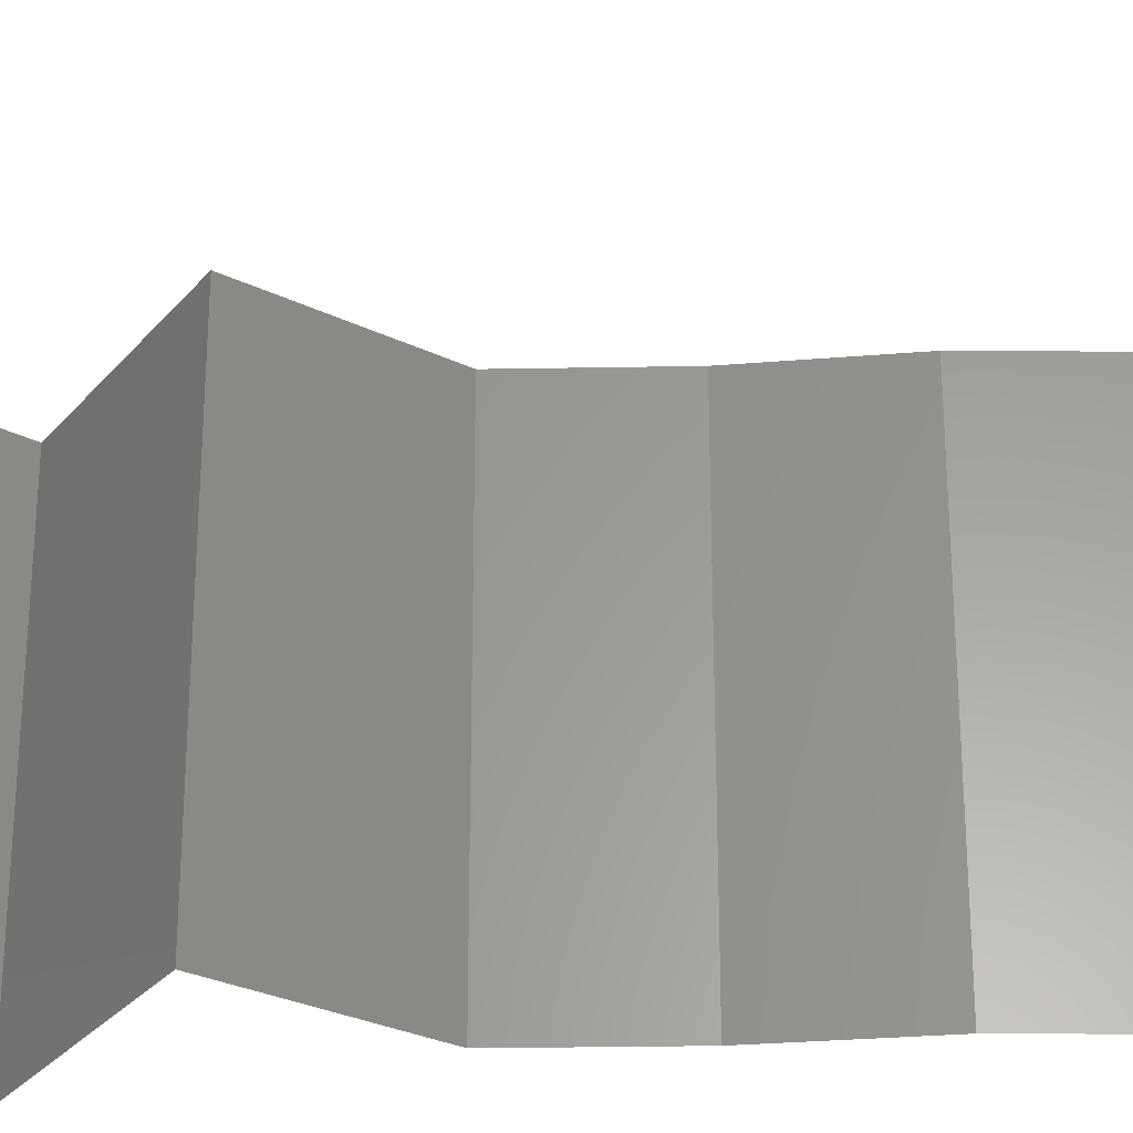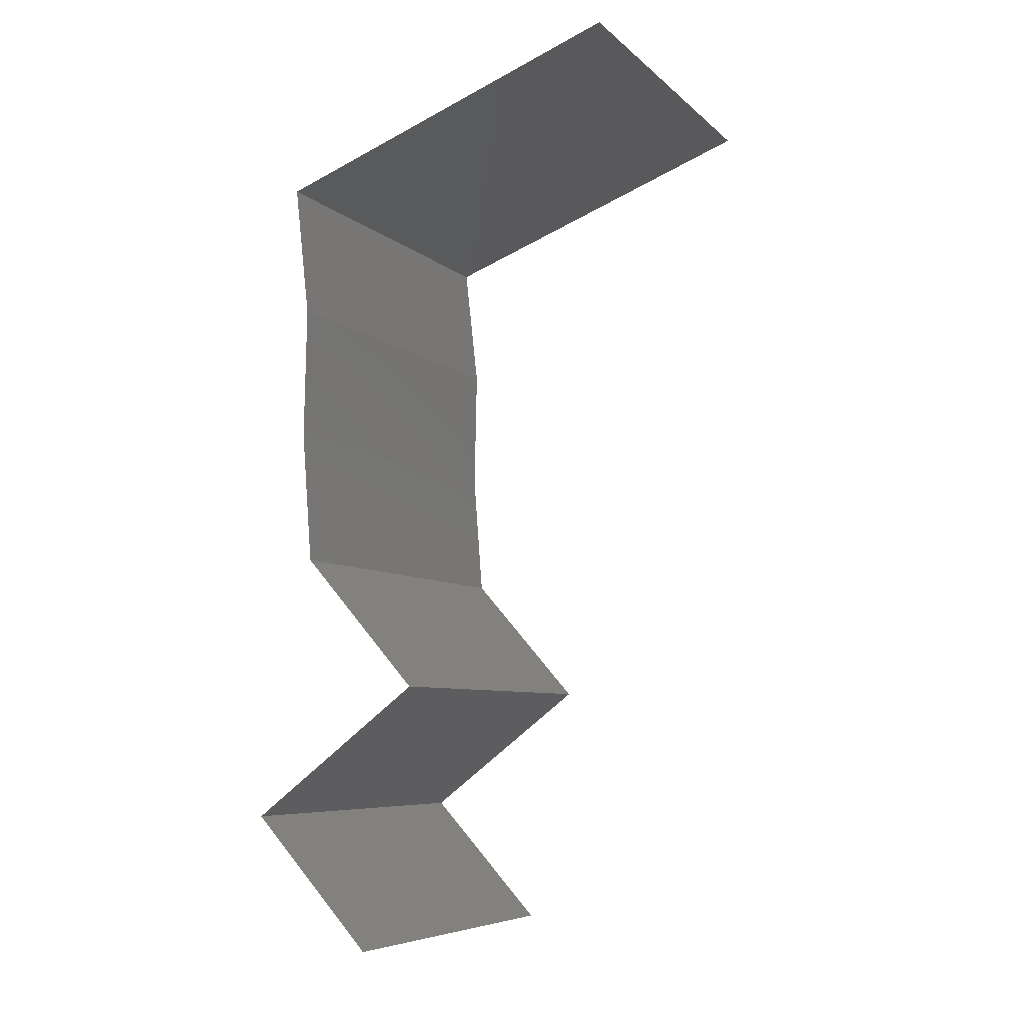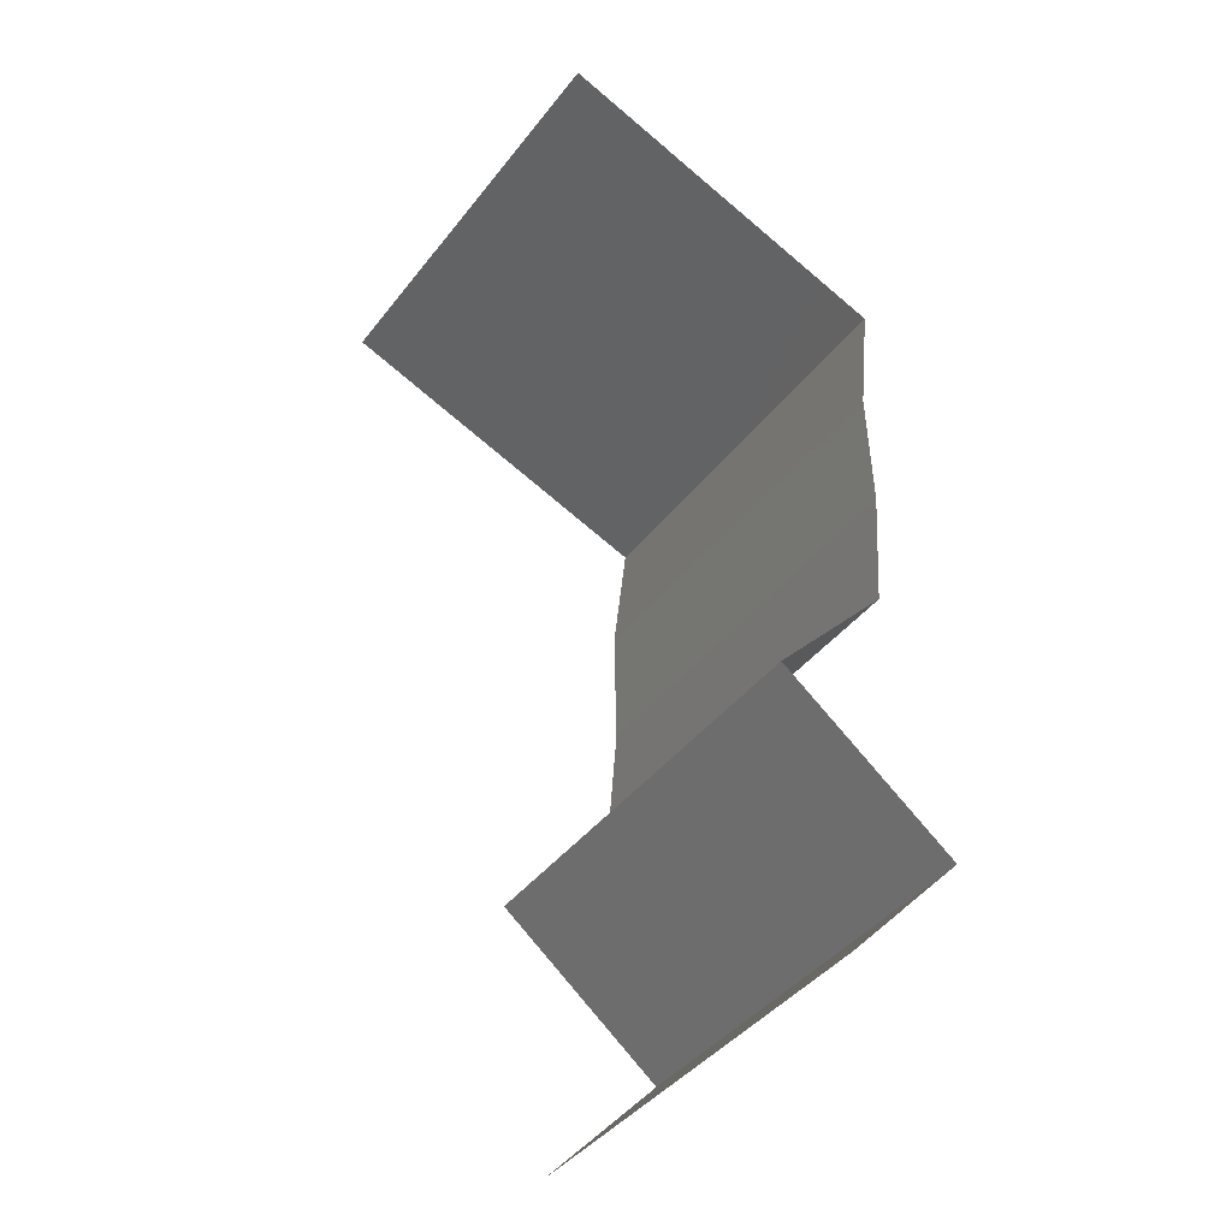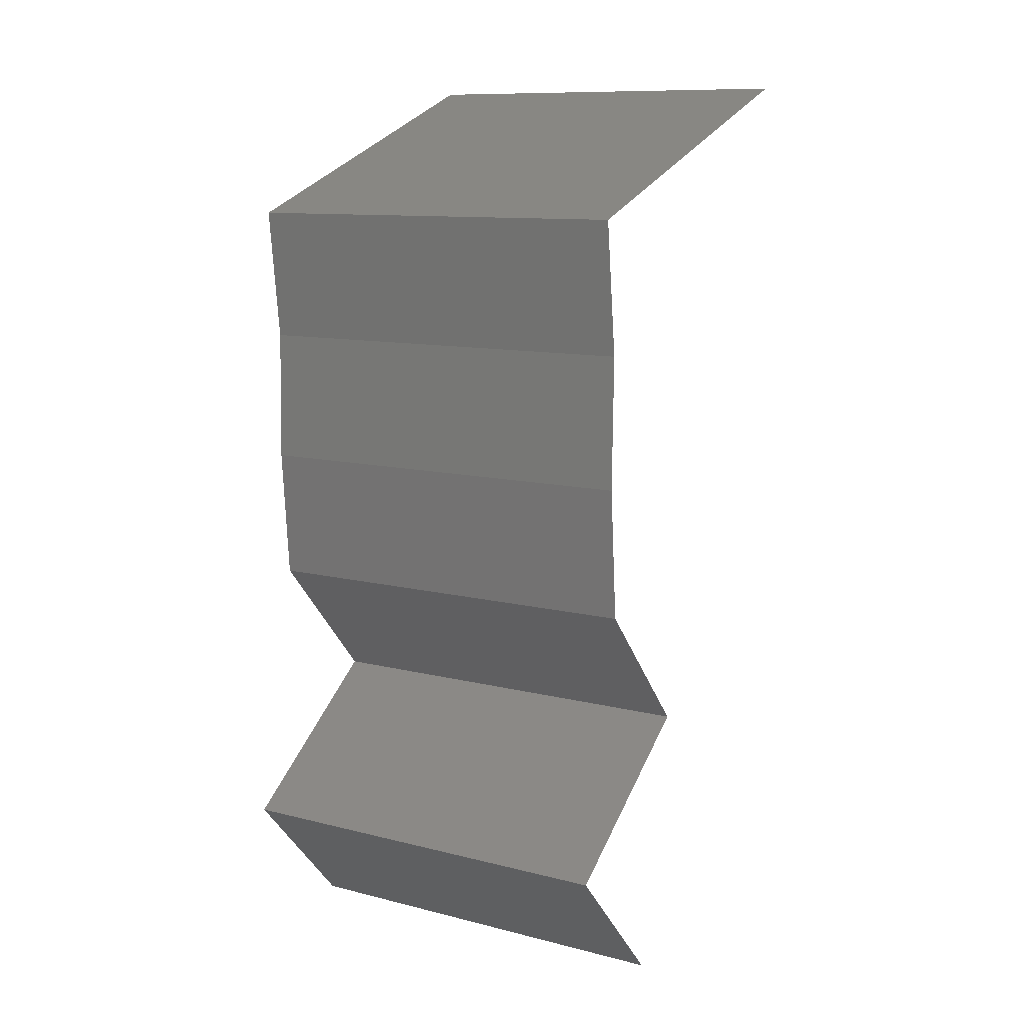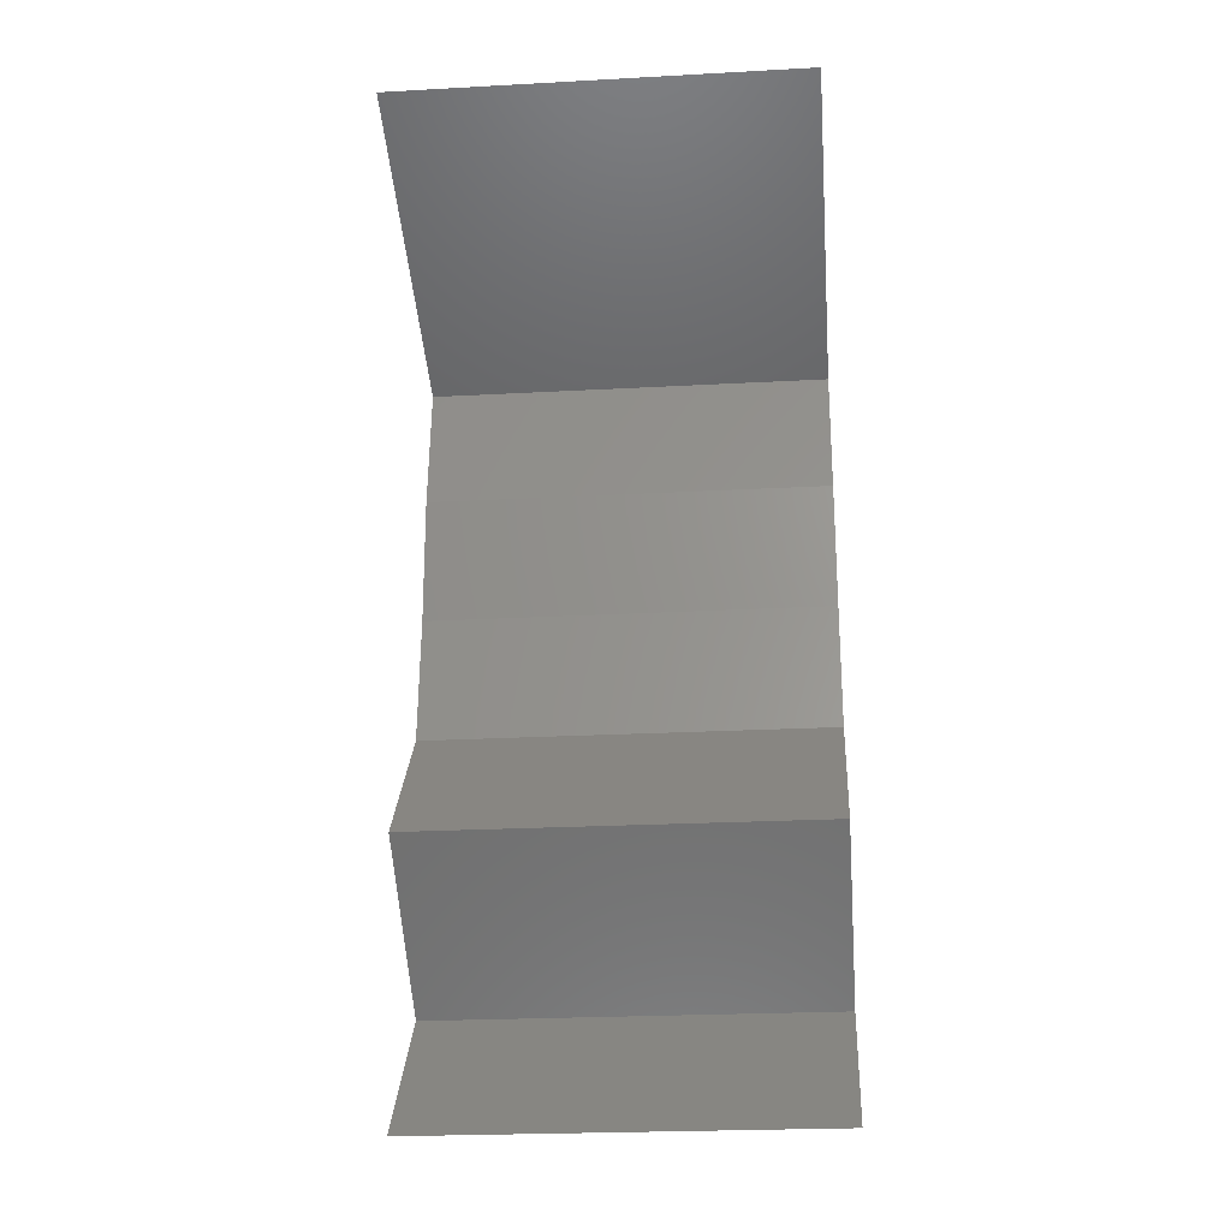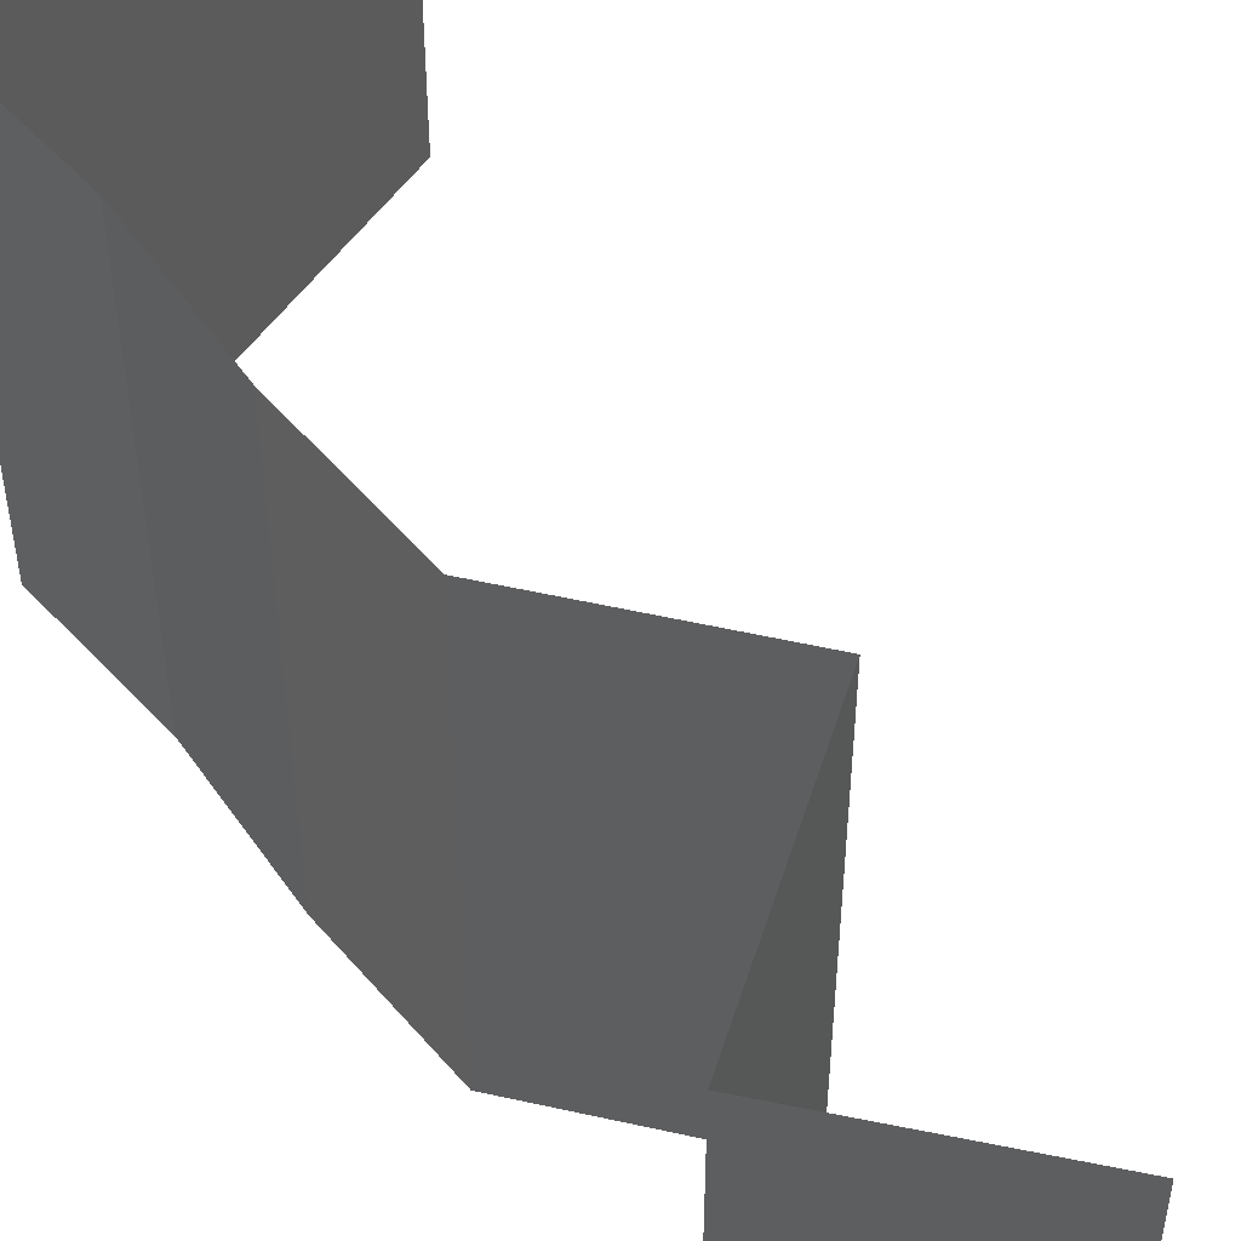
<metadata>
{"format":"stl","ext":"stl","renderer":"f3d","projection":"perspective","resolution":1024,"background":"white","views":[{"elev":-29.2,"azim":95.9,"up":"+Z"},{"elev":-6.7,"azim":24.4,"up":"+Y"},{"elev":-42.8,"azim":145.1,"up":"+Y"},{"elev":10.8,"azim":-57.7,"up":"+Y"},{"elev":-23.8,"azim":95.2,"up":"+Y"},{"elev":53.2,"azim":-35.0,"up":"+Z"}]}
</metadata>
<code>
# stl→obj: 42 verts, 62 faces
v 0.03822 0.05073 0
v 0.02986 0.04756 0
v 0.03117 0.04806 0.00775
v 0.03822 0.05073 0.01
v 0.0215 0.04439 0.01
v 0.0215 0.04439 0.02
v 0.02727 0.04658 0.01348
v 0.02986 0.04756 0.02
v 0.0215 0.04439 0
v 0.02583 0.04603 0.005182
v 0.03822 0.05073 0.02
v 0.03295 0.04873 0.01425
v 0.02221 0.03805 0
v 0.02185 0.04122 0.005
v 0.02221 0.03805 0.01
v 0.02185 0.04122 0.015
v 0.02221 0.03805 0.02
v 0.02208 0.03171 0.02
v 0.02214 0.03488 0.015
v 0.02208 0.03171 0.01
v 0.02214 0.03488 0.005
v 0.02208 0.03171 0
v 0.02256 0.02537 0.01
v 0.02232 0.02854 0.005
v 0.02232 0.02854 0.015
v 0.02256 0.02537 0.02
v 0.02256 0.02537 0
v 0.02817 0.01902 0
v 0.02817 0.01902 0.01
v 0.02537 0.0222 0.005
v 0.02537 0.0222 0.015
v 0.02817 0.01902 0.02
v 0.01993 0.01268 0
v 0.02405 0.01585 0.005
v 0.01993 0.01268 0.02
v 0.02405 0.01585 0.015
v 0.01993 0.01268 0.01
v 0.02575 0.006342 0
v 0.02575 0.006342 0.01
v 0.02284 0.009512 0.005
v 0.02284 0.009512 0.015
v 0.02575 0.006342 0.02
f 1 2 3
f 4 1 3
f 5 6 7
f 6 8 7
f 9 5 10
f 11 4 12
f 2 9 10
f 8 11 12
f 7 3 10
f 5 7 10
f 12 3 7
f 12 4 3
f 3 2 10
f 8 12 7
f 9 13 14
f 5 15 16
f 17 6 16
f 15 5 14
f 5 9 14
f 6 5 16
f 13 15 14
f 15 17 16
f 18 17 19
f 20 15 21
f 13 22 21
f 15 20 19
f 15 13 21
f 17 15 19
f 22 20 21
f 20 18 19
f 23 20 24
f 20 23 25
f 26 18 25
f 22 27 24
f 20 22 24
f 18 20 25
f 27 23 24
f 23 26 25
f 28 29 30
f 26 23 31
f 29 32 31
f 23 27 30
f 27 28 30
f 23 29 31
f 32 26 31
f 29 23 30
f 28 33 34
f 35 32 36
f 32 29 36
f 33 37 34
f 37 36 34
f 36 29 34
f 29 28 34
f 37 35 36
f 38 39 40
f 35 37 41
f 39 42 41
f 37 33 40
f 37 39 41
f 33 38 40
f 42 35 41
f 39 37 40

</code>
